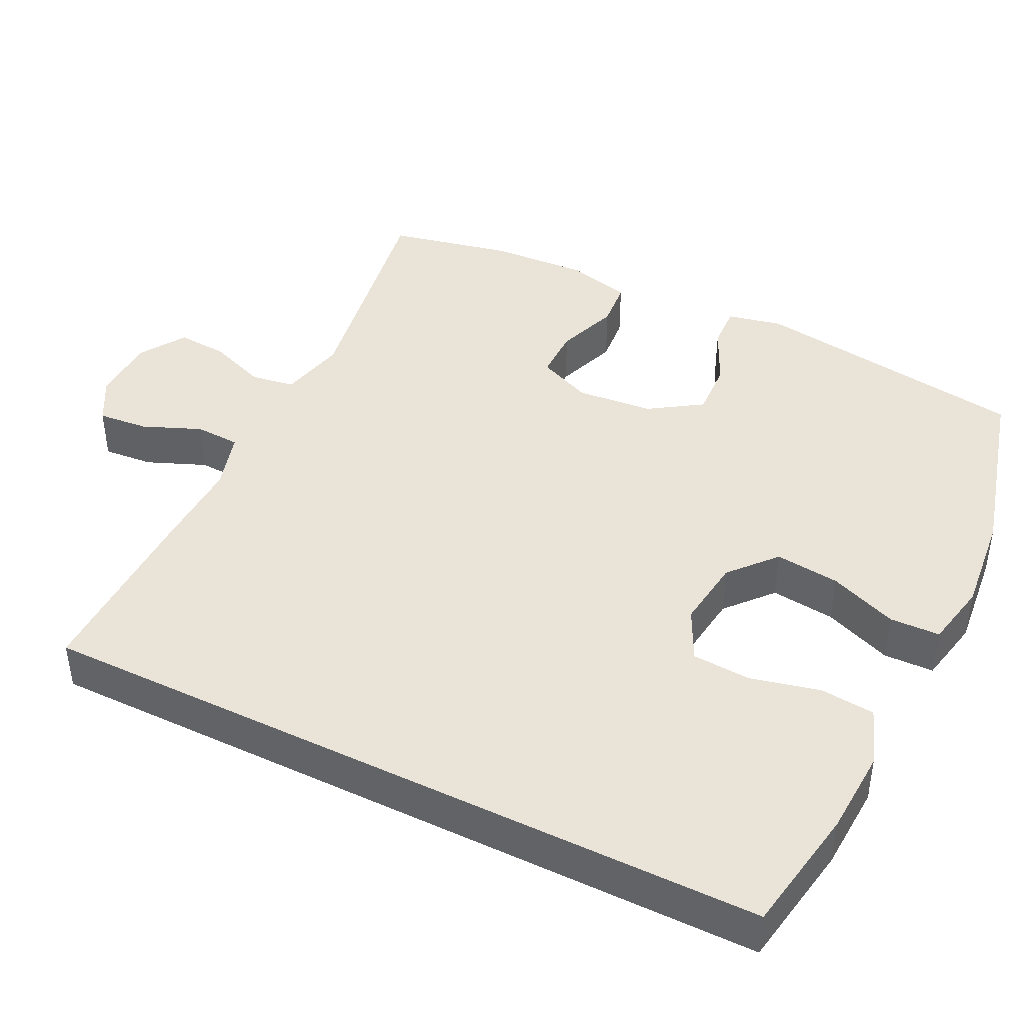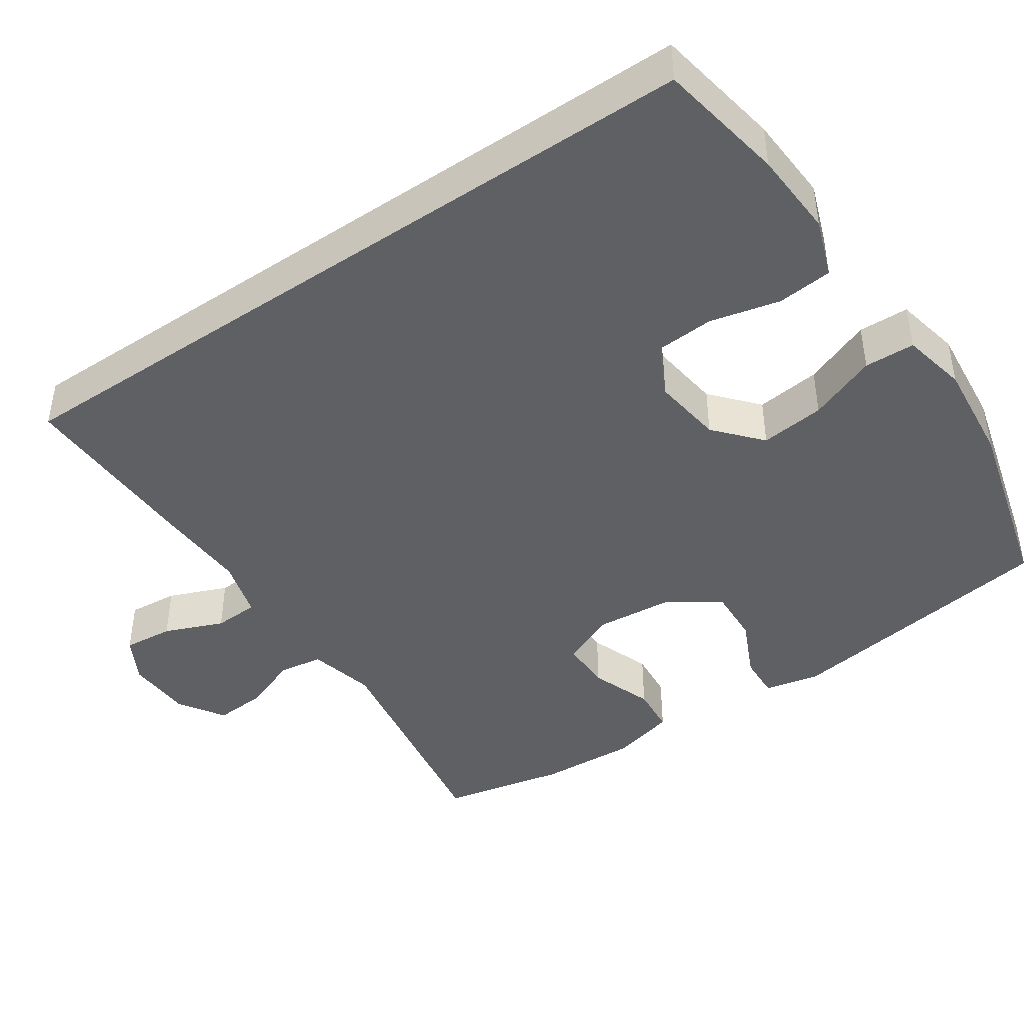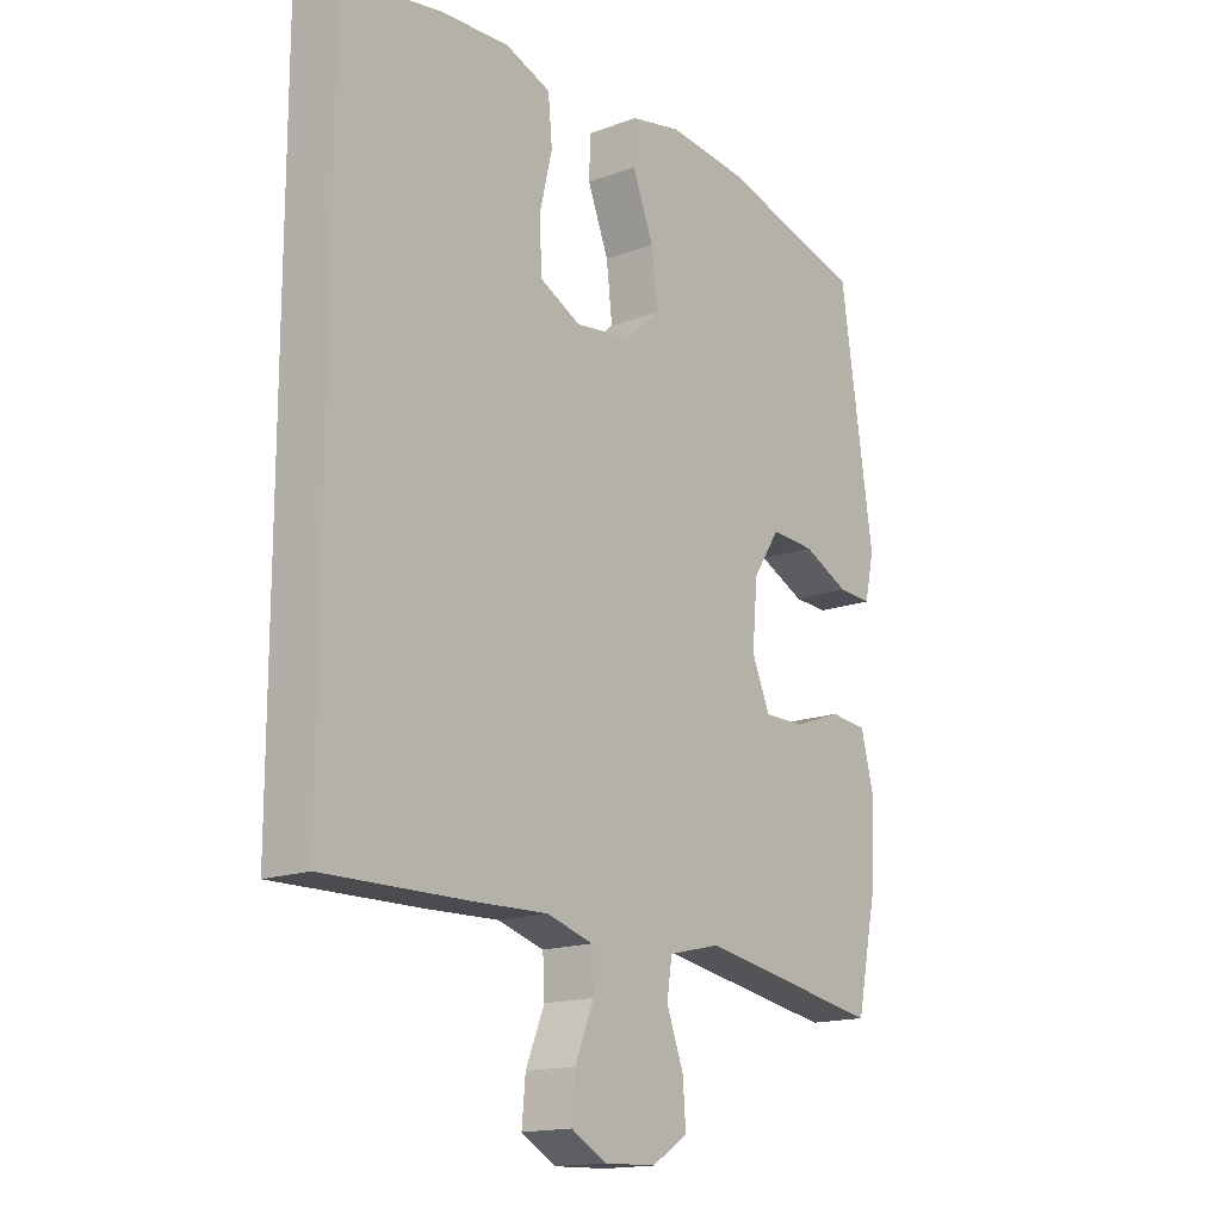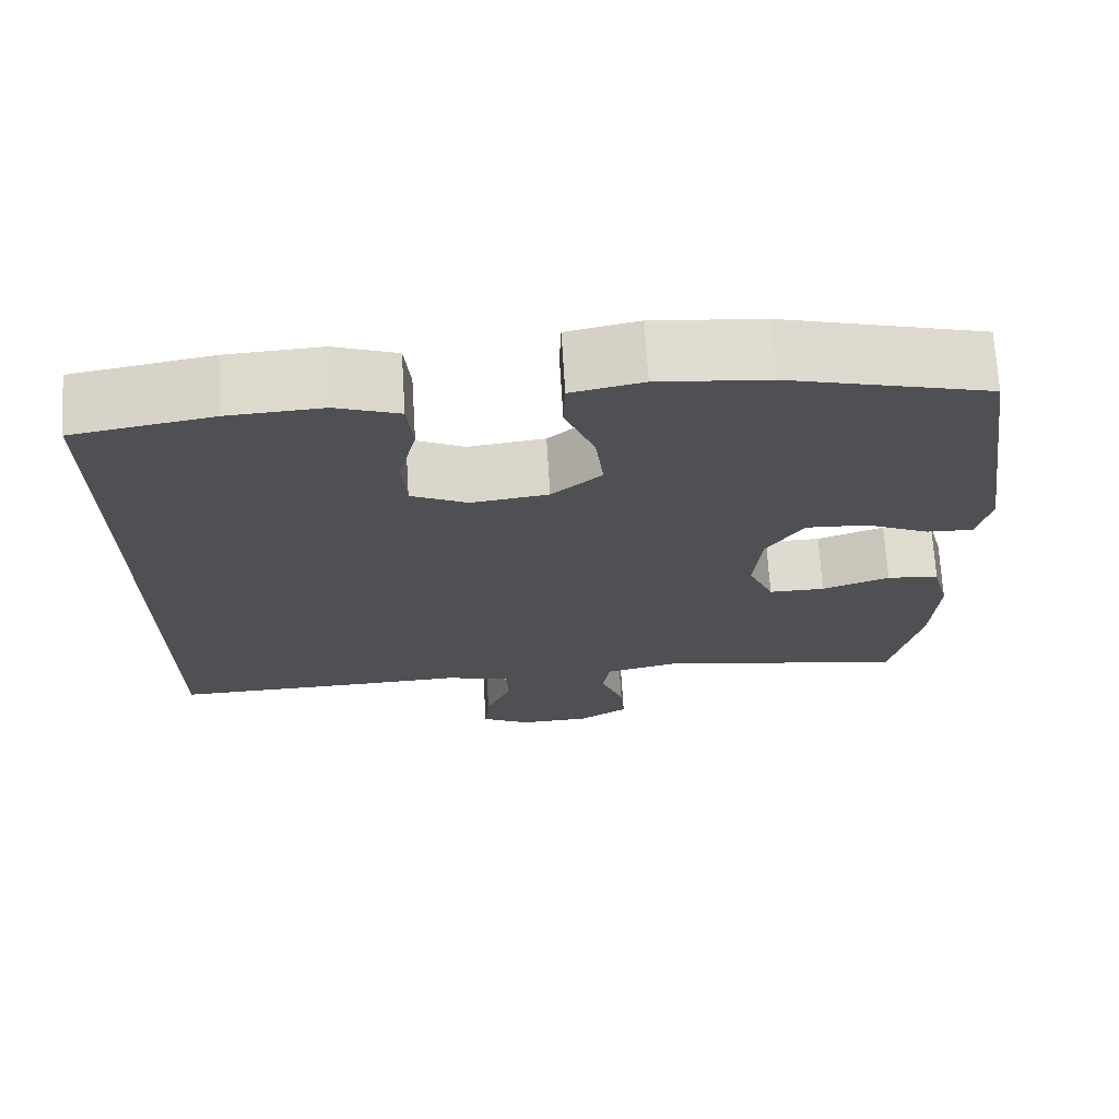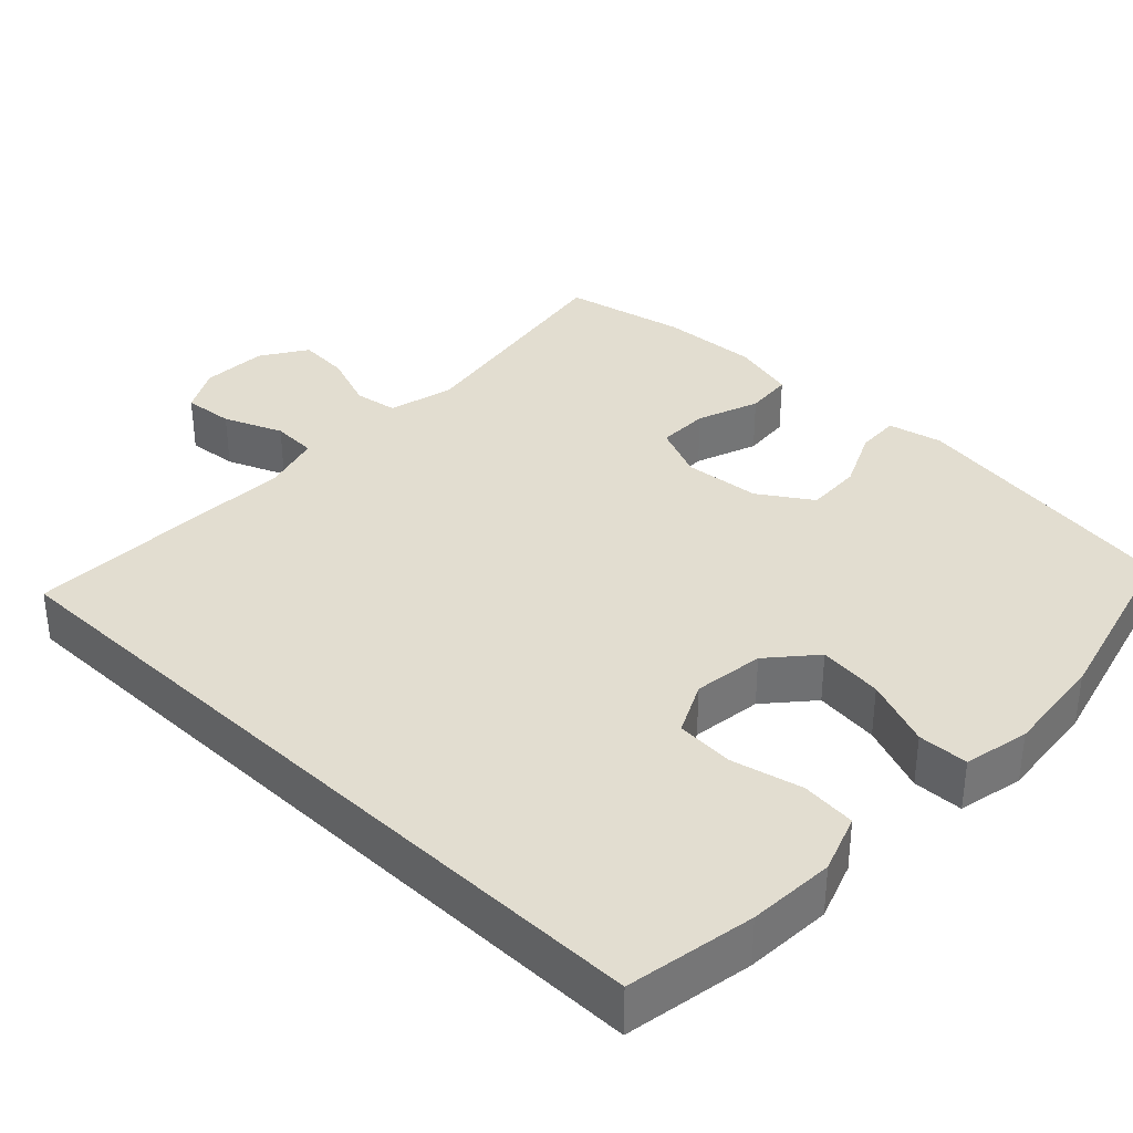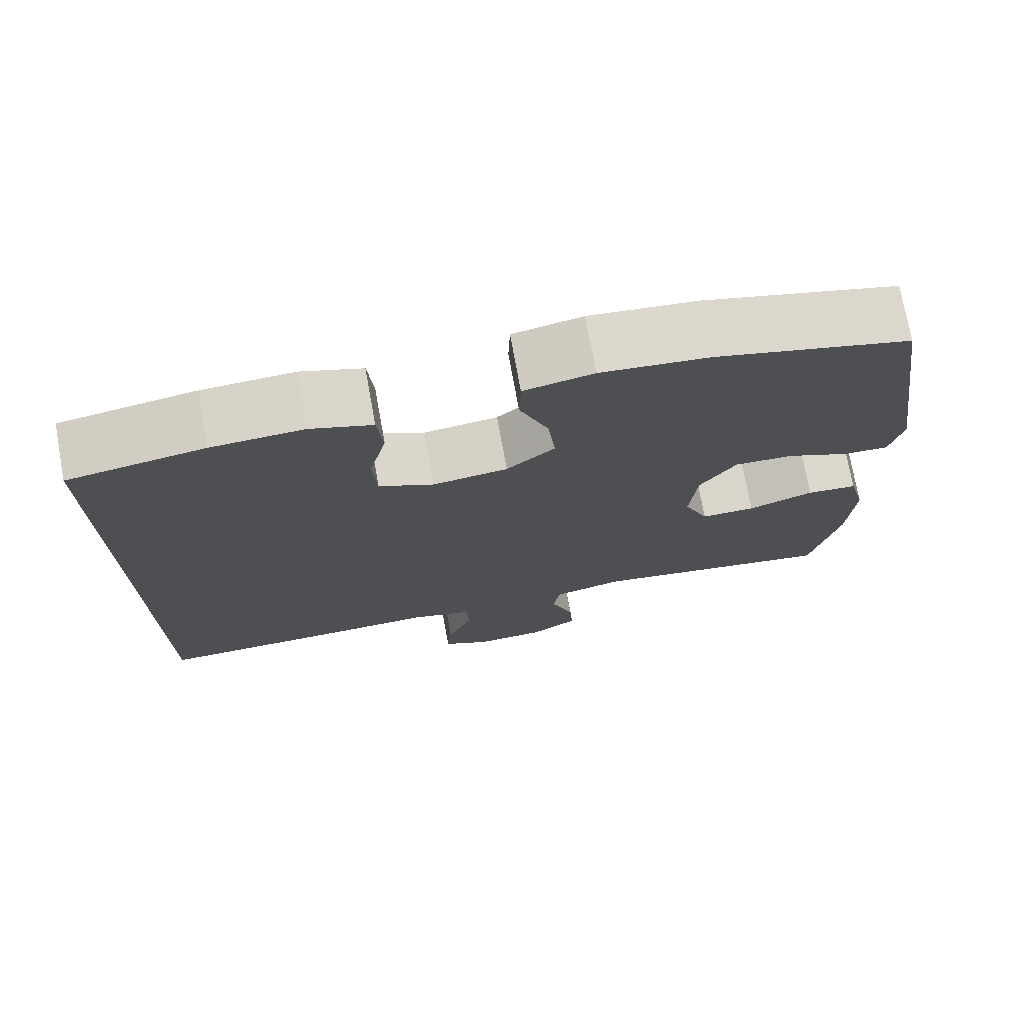
<metadata>
{"format":"obj","ext":"obj","renderer":"f3d","projection":"perspective","resolution":1024,"background":"white","views":[{"elev":43.0,"azim":-63.7,"up":"+Y"},{"elev":-43.5,"azim":-55.6,"up":"+Y"},{"elev":-16.0,"azim":-52.4,"up":"+Z"},{"elev":70.8,"azim":-3.5,"up":"+Z"},{"elev":35.4,"azim":-46.1,"up":"+Y"},{"elev":74.3,"azim":-10.3,"up":"+Z"}]}
</metadata>
<code>
v -0.5 0.07 -0.46
v -0.5 0.07 0.524
v -0.33 0.07 0.553
v -0.215 0.07 0.559
v -0.138 0.07 0.531
v -0.131 0.07 0.458
v -0.153 0.07 0.365
v -0.148 0.07 0.287
v -0.079 0.07 0.253
v 0.015 0.07 0.265
v 0.076 0.07 0.318
v 0.066 0.07 0.404
v 0.03 0.07 0.495
v 0.032 0.07 0.562
v 0.119 0.07 0.58
v 0.254 0.07 0.566
v 0.5 0.07 0.5
v 0.556 0.07 0.129
v 0.54 0.07 0.056
v 0.482 0.07 0.059
v 0.403 0.07 0.096
v 0.328 0.07 0.1
v 0.282 0.07 0.03
v 0.273 0.07 -0.072
v 0.304 0.07 -0.144
v 0.373 0.07 -0.144
v 0.456 0.07 -0.114
v 0.52 0.07 -0.12
v 0.542 0.07 -0.206
v 0.535 0.07 -0.336
v 0.5 0.07 -0.5
v 0.187 0.07 -0.447
v 0.098 0.07 -0.468
v 0.089 0.07 -0.526
v 0.118 0.07 -0.603
v 0.123 0.07 -0.671
v 0.062 0.07 -0.71
v -0.026 0.07 -0.713
v -0.086 0.07 -0.68
v -0.08 0.07 -0.613
v -0.048 0.07 -0.535
v -0.051 0.07 -0.475
v -0.13 0.07 -0.452
v -0.253 0.07 -0.456
v -0.5 0 -0.46
v -0.5 0 0.524
v -0.33 0 0.553
v -0.215 0 0.559
v -0.138 0 0.531
v -0.131 0 0.458
v -0.153 0 0.365
v -0.148 0 0.287
v -0.079 0 0.253
v 0.015 0 0.265
v 0.076 0 0.318
v 0.066 0 0.404
v 0.03 0 0.495
v 0.032 0 0.562
v 0.119 0 0.58
v 0.254 0 0.566
v 0.5 0 0.5
v 0.556 0 0.129
v 0.54 0 0.056
v 0.482 0 0.059
v 0.403 0 0.096
v 0.328 0 0.1
v 0.282 0 0.03
v 0.273 0 -0.072
v 0.304 0 -0.144
v 0.373 0 -0.144
v 0.456 0 -0.114
v 0.52 0 -0.12
v 0.542 0 -0.206
v 0.535 0 -0.336
v 0.5 0 -0.5
v 0.187 0 -0.447
v 0.098 0 -0.468
v 0.089 0 -0.526
v 0.118 0 -0.603
v 0.123 0 -0.671
v 0.062 0 -0.71
v -0.026 0 -0.713
v -0.086 0 -0.68
v -0.08 0 -0.613
v -0.048 0 -0.535
v -0.051 0 -0.475
v -0.13 0 -0.452
v -0.253 0 -0.456
f 43 44 1 2
f 42 43 2 3
f 38 39 40 41
f 38 41 42
f 37 38 42
f 34 35 36 37
f 34 37 42 3
f 29 30 31 32
f 29 32 33
f 26 27 28 29
f 25 26 29 33
f 24 25 33
f 23 24 33
f 18 19 20 21
f 18 21 22
f 17 18 22
f 16 17 22 23
f 12 13 14 15
f 11 12 15 16
f 4 5 6 7
f 4 7 8
f 3 4 8
f 33 34 3 8
f 11 16 23 33
f 10 11 33
f 9 10 33
f 8 9 33
f 46 45 88 87
f 47 46 87 86
f 85 84 83 82
f 86 85 82
f 86 82 81
f 81 80 79 78
f 47 86 81 78
f 76 75 74 73
f 77 76 73
f 73 72 71 70
f 77 73 70 69
f 77 69 68
f 77 68 67
f 65 64 63 62
f 66 65 62
f 66 62 61
f 67 66 61 60
f 59 58 57 56
f 60 59 56 55
f 51 50 49 48
f 52 51 48
f 52 48 47
f 52 47 78 77
f 77 67 60 55
f 77 55 54
f 77 54 53
f 77 53 52
f 1 45 46 2
f 2 46 47 3
f 3 47 48 4
f 4 48 49 5
f 5 49 50 6
f 6 50 51 7
f 7 51 52 8
f 8 52 53 9
f 9 53 54 10
f 10 54 55 11
f 11 55 56 12
f 12 56 57 13
f 13 57 58 14
f 14 58 59 15
f 15 59 60 16
f 16 60 61 17
f 17 61 62 18
f 18 62 63 19
f 19 63 64 20
f 20 64 65 21
f 21 65 66 22
f 22 66 67 23
f 23 67 68 24
f 24 68 69 25
f 25 69 70 26
f 26 70 71 27
f 27 71 72 28
f 28 72 73 29
f 29 73 74 30
f 30 74 75 31
f 31 75 76 32
f 32 76 77 33
f 33 77 78 34
f 34 78 79 35
f 35 79 80 36
f 36 80 81 37
f 37 81 82 38
f 38 82 83 39
f 39 83 84 40
f 40 84 85 41
f 41 85 86 42
f 42 86 87 43
f 43 87 88 44
f 44 88 45 1

</code>
